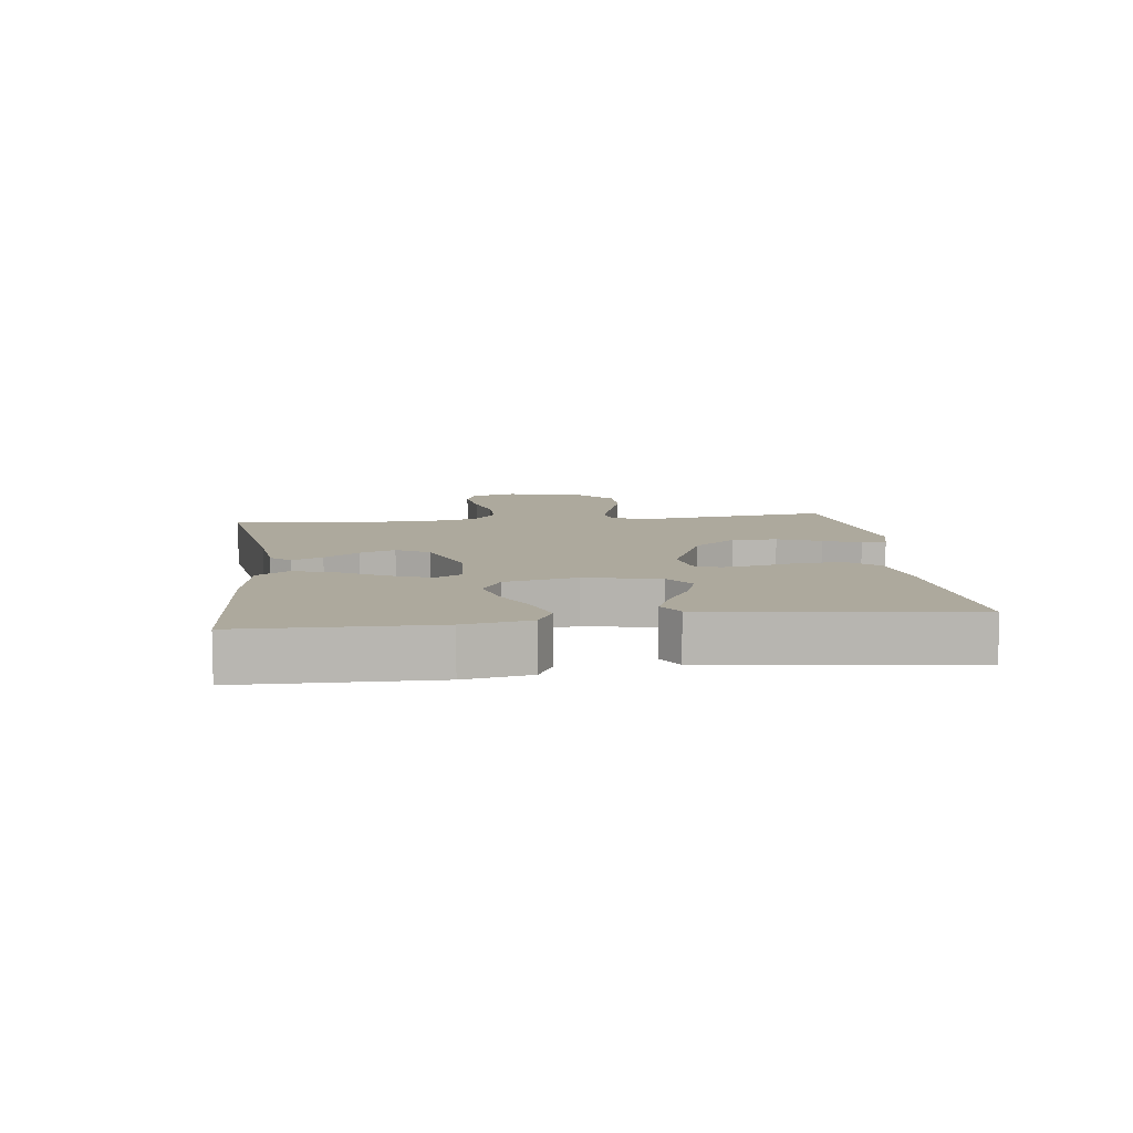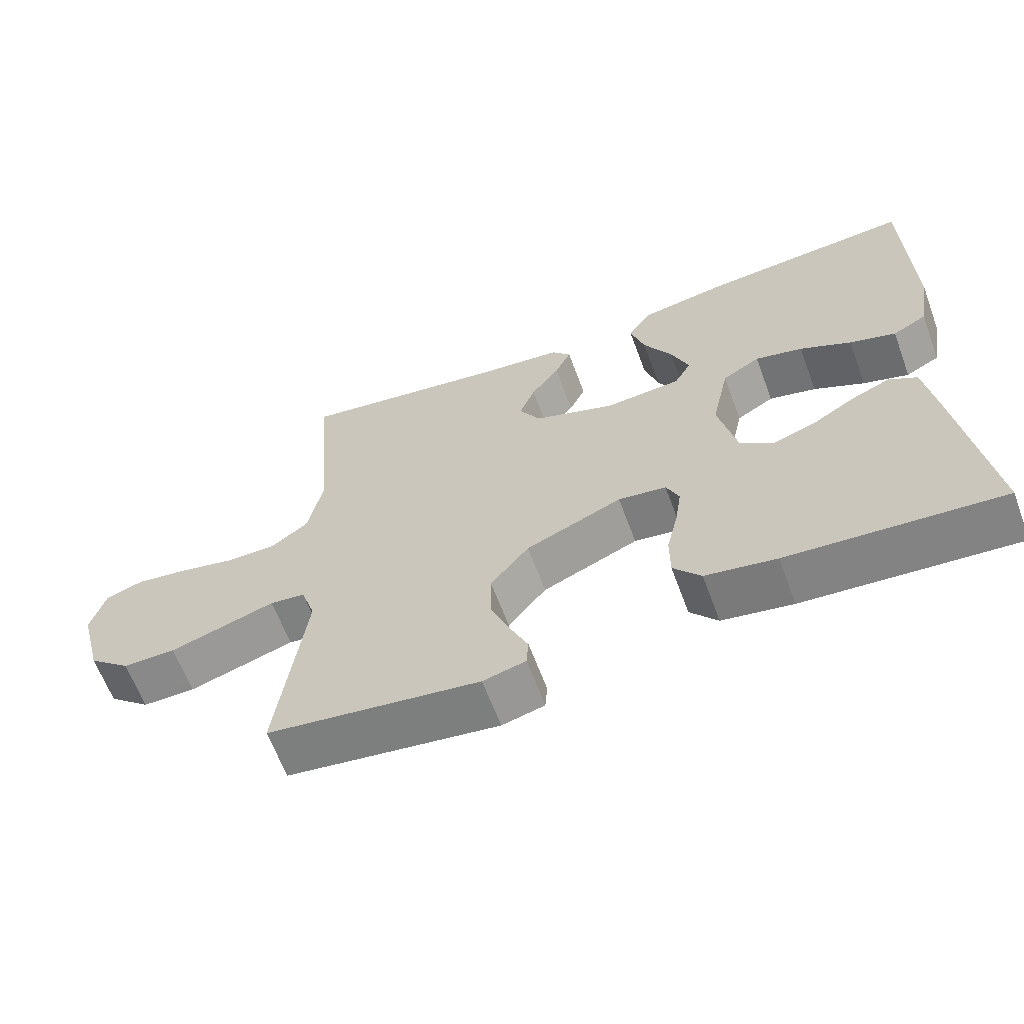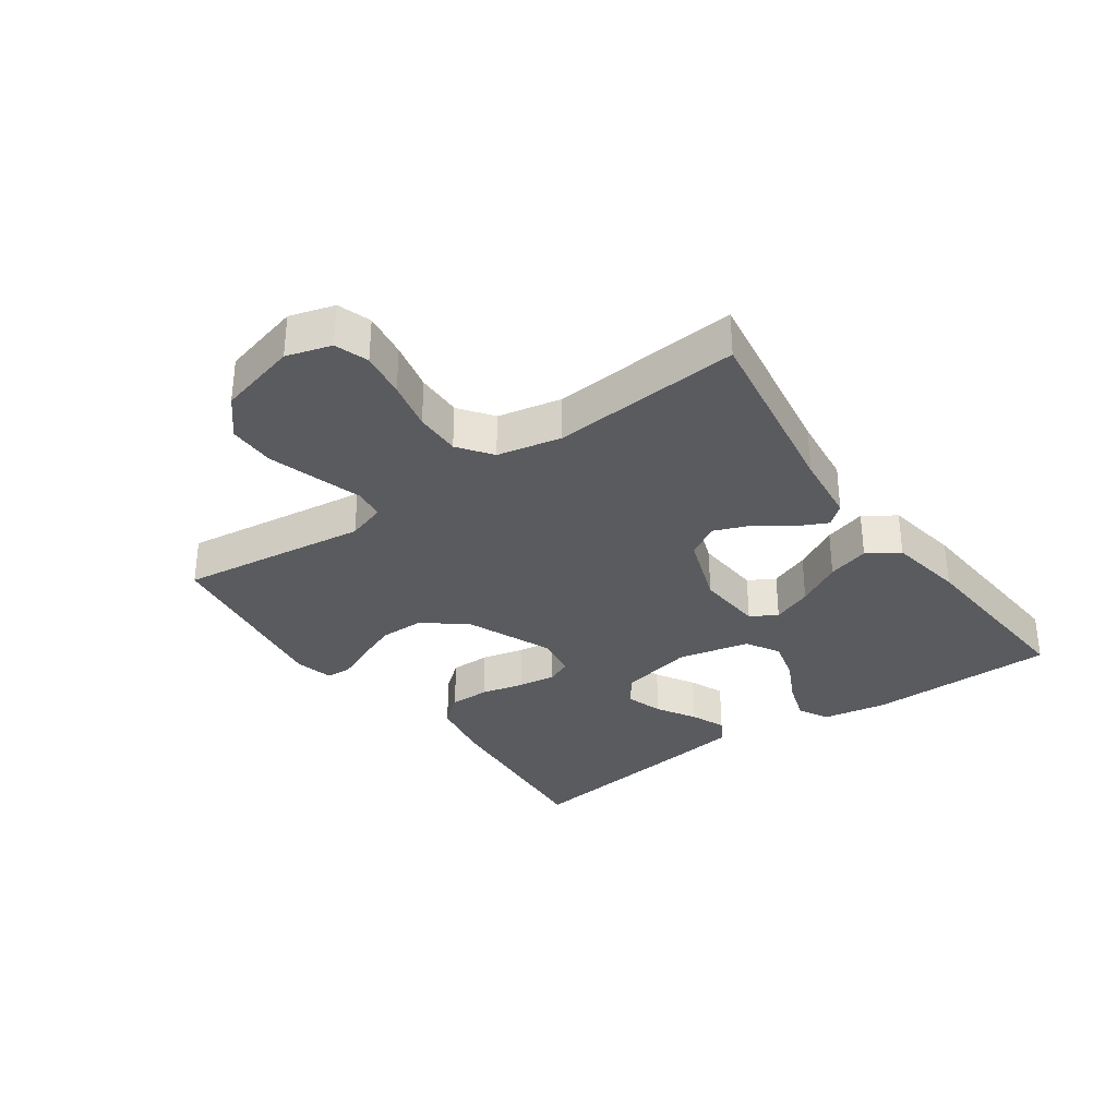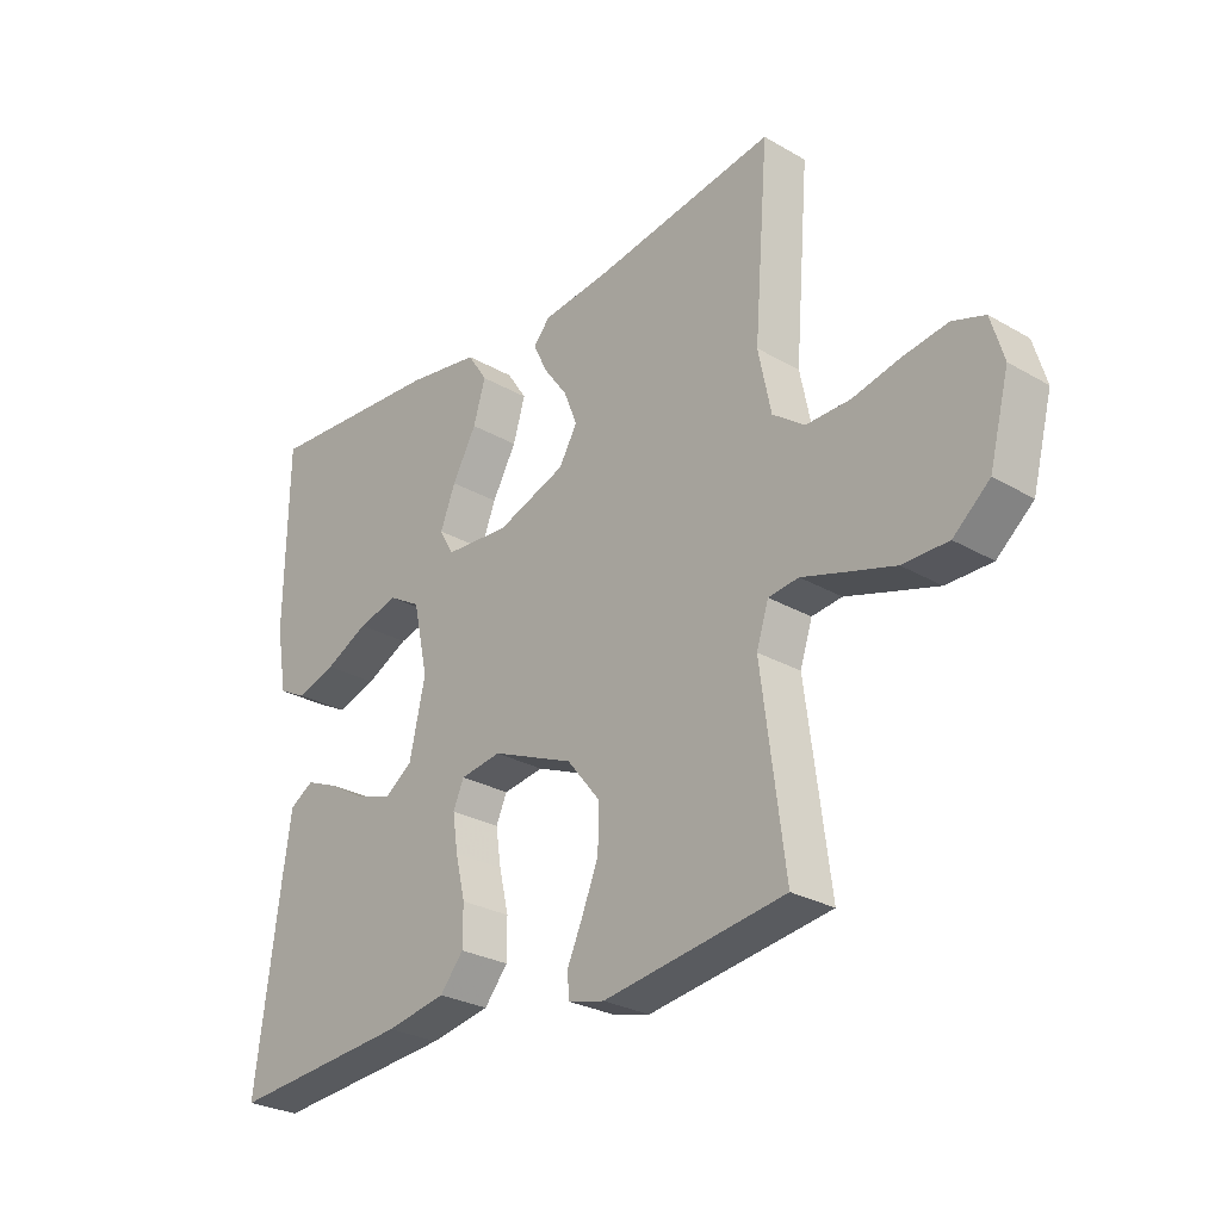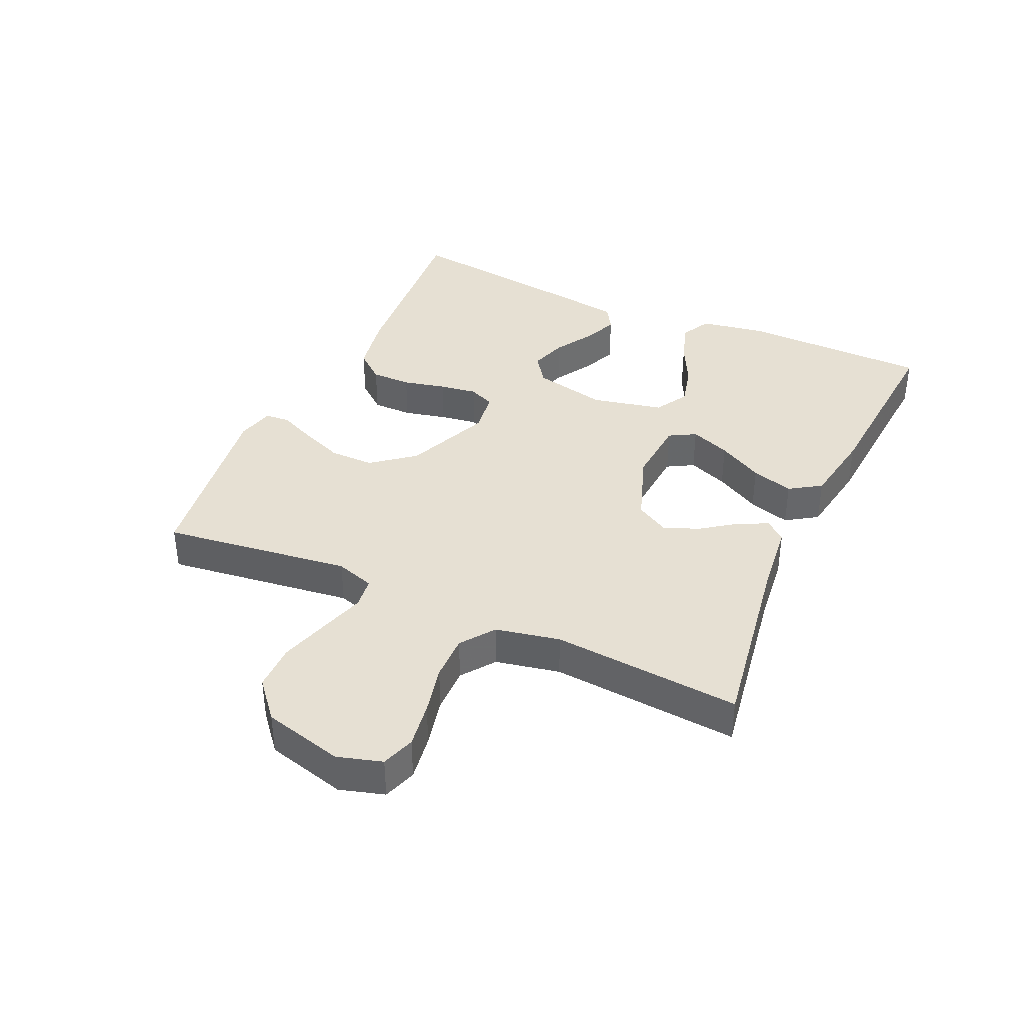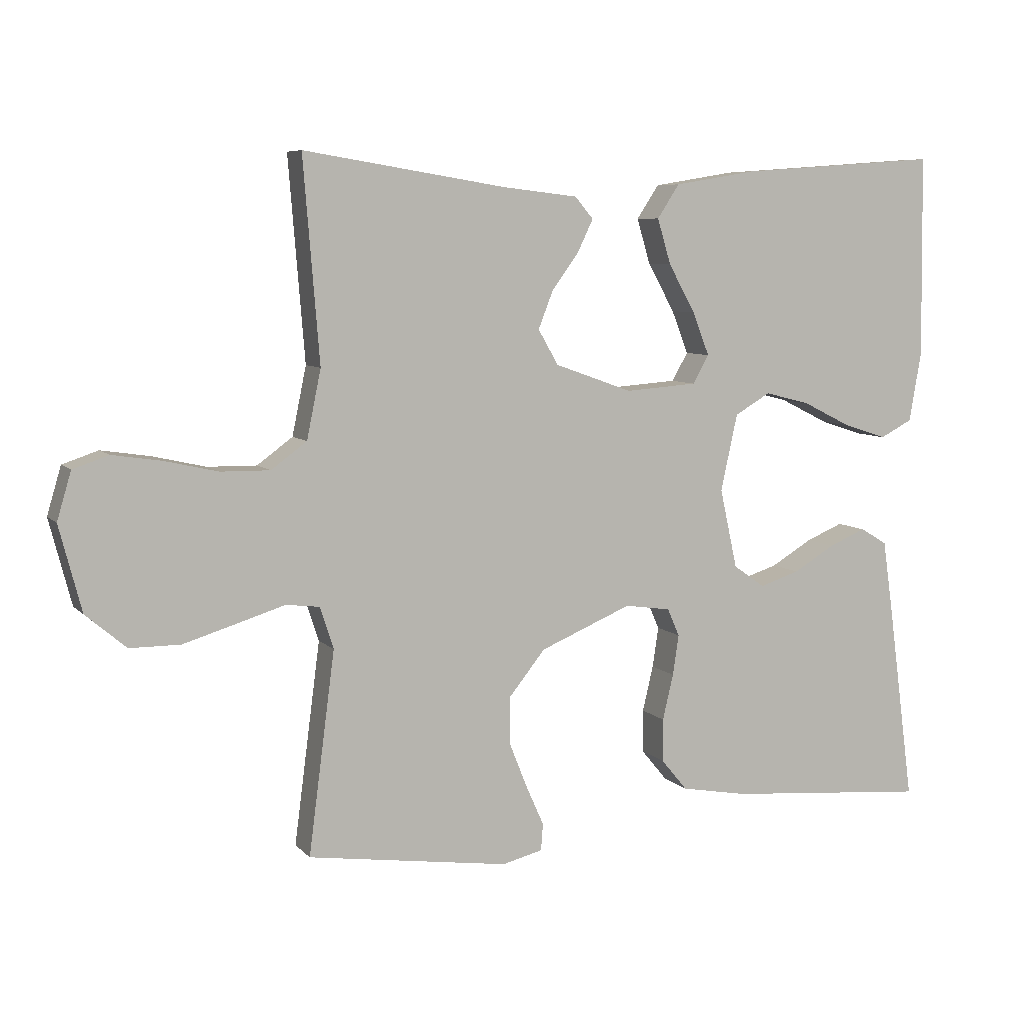
<metadata>
{"format":"obj","ext":"obj","renderer":"f3d","projection":"perspective","resolution":1024,"background":"white","views":[{"elev":8.8,"azim":83.0,"up":"+Y"},{"elev":-63.3,"azim":20.4,"up":"+Z"},{"elev":-32.6,"azim":-54.7,"up":"+Y"},{"elev":-27.6,"azim":-131.5,"up":"+Z"},{"elev":38.4,"azim":-65.5,"up":"+Y"},{"elev":7.1,"azim":-22.4,"up":"+Z"}]}
</metadata>
<code>
v -0.5 0.07 -0.5
v -0.461 0.07 -0.2
v -0.481 0.07 -0.138
v -0.531 0.07 -0.132
v -0.602 0.07 -0.154
v -0.681 0.07 -0.178
v -0.756 0.07 -0.178
v -0.816 0.07 -0.127
v -0.849 0.07 0
v -0.828 0.07 0.071
v -0.775 0.07 0.089
v -0.702 0.07 0.078
v -0.623 0.07 0.06
v -0.55 0.07 0.059
v -0.497 0.07 0.098
v -0.476 0.07 0.2
v -0.5 0.07 0.5
v -0.2 0.07 0.452
v -0.087 0.07 0.439
v -0.06 0.07 0.407
v -0.083 0.07 0.359
v -0.123 0.07 0.304
v -0.145 0.07 0.248
v -0.115 0.07 0.196
v 0 0.07 0.155
v 0.107 0.07 0.163
v 0.131 0.07 0.205
v 0.106 0.07 0.269
v 0.066 0.07 0.341
v 0.046 0.07 0.408
v 0.079 0.07 0.458
v 0.2 0.07 0.478
v 0.5 0.07 0.5
v 0.504 0.07 0.2
v 0.486 0.07 0.096
v 0.438 0.07 0.071
v 0.373 0.07 0.092
v 0.301 0.07 0.128
v 0.234 0.07 0.145
v 0.181 0.07 0.114
v 0.156 0.07 0
v 0.182 0.07 -0.118
v 0.229 0.07 -0.151
v 0.288 0.07 -0.132
v 0.35 0.07 -0.095
v 0.405 0.07 -0.072
v 0.445 0.07 -0.096
v 0.46 0.07 -0.2
v 0.5 0.07 -0.5
v 0.2 0.07 -0.475
v 0.1 0.07 -0.457
v 0.061 0.07 -0.41
v 0.061 0.07 -0.346
v 0.077 0.07 -0.278
v 0.086 0.07 -0.218
v 0.068 0.07 -0.177
v 0 0.07 -0.167
v -0.136 0.07 -0.224
v -0.19 0.07 -0.291
v -0.19 0.07 -0.362
v -0.163 0.07 -0.43
v -0.137 0.07 -0.488
v -0.14 0.07 -0.528
v -0.2 0.07 -0.543
v -0.5 0 -0.5
v -0.461 0 -0.2
v -0.481 0 -0.138
v -0.531 0 -0.132
v -0.602 0 -0.154
v -0.681 0 -0.178
v -0.756 0 -0.178
v -0.816 0 -0.127
v -0.849 0 0
v -0.828 0 0.071
v -0.775 0 0.089
v -0.702 0 0.078
v -0.623 0 0.06
v -0.55 0 0.059
v -0.497 0 0.098
v -0.476 0 0.2
v -0.5 0 0.5
v -0.2 0 0.452
v -0.087 0 0.439
v -0.06 0 0.407
v -0.083 0 0.359
v -0.123 0 0.304
v -0.145 0 0.248
v -0.115 0 0.196
v 0 0 0.155
v 0.107 0 0.163
v 0.131 0 0.205
v 0.106 0 0.269
v 0.066 0 0.341
v 0.046 0 0.408
v 0.079 0 0.458
v 0.2 0 0.478
v 0.5 0 0.5
v 0.504 0 0.2
v 0.486 0 0.096
v 0.438 0 0.071
v 0.373 0 0.092
v 0.301 0 0.128
v 0.234 0 0.145
v 0.181 0 0.114
v 0.156 0 0
v 0.182 0 -0.118
v 0.229 0 -0.151
v 0.288 0 -0.132
v 0.35 0 -0.095
v 0.405 0 -0.072
v 0.445 0 -0.096
v 0.46 0 -0.2
v 0.5 0 -0.5
v 0.2 0 -0.475
v 0.1 0 -0.457
v 0.061 0 -0.41
v 0.061 0 -0.346
v 0.077 0 -0.278
v 0.086 0 -0.218
v 0.068 0 -0.177
v 0 0 -0.167
v -0.136 0 -0.224
v -0.19 0 -0.291
v -0.19 0 -0.362
v -0.163 0 -0.43
v -0.137 0 -0.488
v -0.14 0 -0.528
v -0.2 0 -0.543
f 61 62 63 64
f 60 61 64 1
f 59 60 1 2
f 58 59 2 3
f 57 58 3
f 51 52 53 54
f 51 54 55
f 50 51 55
f 49 50 55 56
f 44 45 46 47
f 43 44 47 48
f 35 36 37 38
f 35 38 39
f 34 35 39
f 33 34 39
f 32 33 39 40
f 28 29 30 31
f 27 28 31 32
f 19 20 21 22
f 18 19 22 23
f 16 17 18 23
f 15 16 23 24
f 10 11 12 13
f 8 9 10 13
f 8 13 14
f 7 8 14
f 4 5 6 7
f 4 7 14 15
f 57 3 4 15
f 43 48 49 56
f 42 43 56 57
f 41 42 57 15
f 27 32 40 41
f 26 27 41
f 25 26 41 15
f 15 24 25
f 128 127 126 125
f 65 128 125 124
f 66 65 124 123
f 67 66 123 122
f 67 122 121
f 118 117 116 115
f 119 118 115
f 119 115 114
f 120 119 114 113
f 111 110 109 108
f 112 111 108 107
f 102 101 100 99
f 103 102 99
f 103 99 98
f 103 98 97
f 104 103 97 96
f 95 94 93 92
f 96 95 92 91
f 86 85 84 83
f 87 86 83 82
f 87 82 81 80
f 88 87 80 79
f 77 76 75 74
f 77 74 73 72
f 78 77 72
f 78 72 71
f 71 70 69 68
f 79 78 71 68
f 79 68 67 121
f 120 113 112 107
f 121 120 107 106
f 79 121 106 105
f 105 104 96 91
f 105 91 90
f 79 105 90 89
f 89 88 79
f 1 65 66 2
f 2 66 67 3
f 3 67 68 4
f 4 68 69 5
f 5 69 70 6
f 6 70 71 7
f 7 71 72 8
f 8 72 73 9
f 9 73 74 10
f 10 74 75 11
f 11 75 76 12
f 12 76 77 13
f 13 77 78 14
f 14 78 79 15
f 15 79 80 16
f 16 80 81 17
f 17 81 82 18
f 18 82 83 19
f 19 83 84 20
f 20 84 85 21
f 21 85 86 22
f 22 86 87 23
f 23 87 88 24
f 24 88 89 25
f 25 89 90 26
f 26 90 91 27
f 27 91 92 28
f 28 92 93 29
f 29 93 94 30
f 30 94 95 31
f 31 95 96 32
f 32 96 97 33
f 33 97 98 34
f 34 98 99 35
f 35 99 100 36
f 36 100 101 37
f 37 101 102 38
f 38 102 103 39
f 39 103 104 40
f 40 104 105 41
f 41 105 106 42
f 42 106 107 43
f 43 107 108 44
f 44 108 109 45
f 45 109 110 46
f 46 110 111 47
f 47 111 112 48
f 48 112 113 49
f 49 113 114 50
f 50 114 115 51
f 51 115 116 52
f 52 116 117 53
f 53 117 118 54
f 54 118 119 55
f 55 119 120 56
f 56 120 121 57
f 57 121 122 58
f 58 122 123 59
f 59 123 124 60
f 60 124 125 61
f 61 125 126 62
f 62 126 127 63
f 63 127 128 64
f 64 128 65 1

</code>
